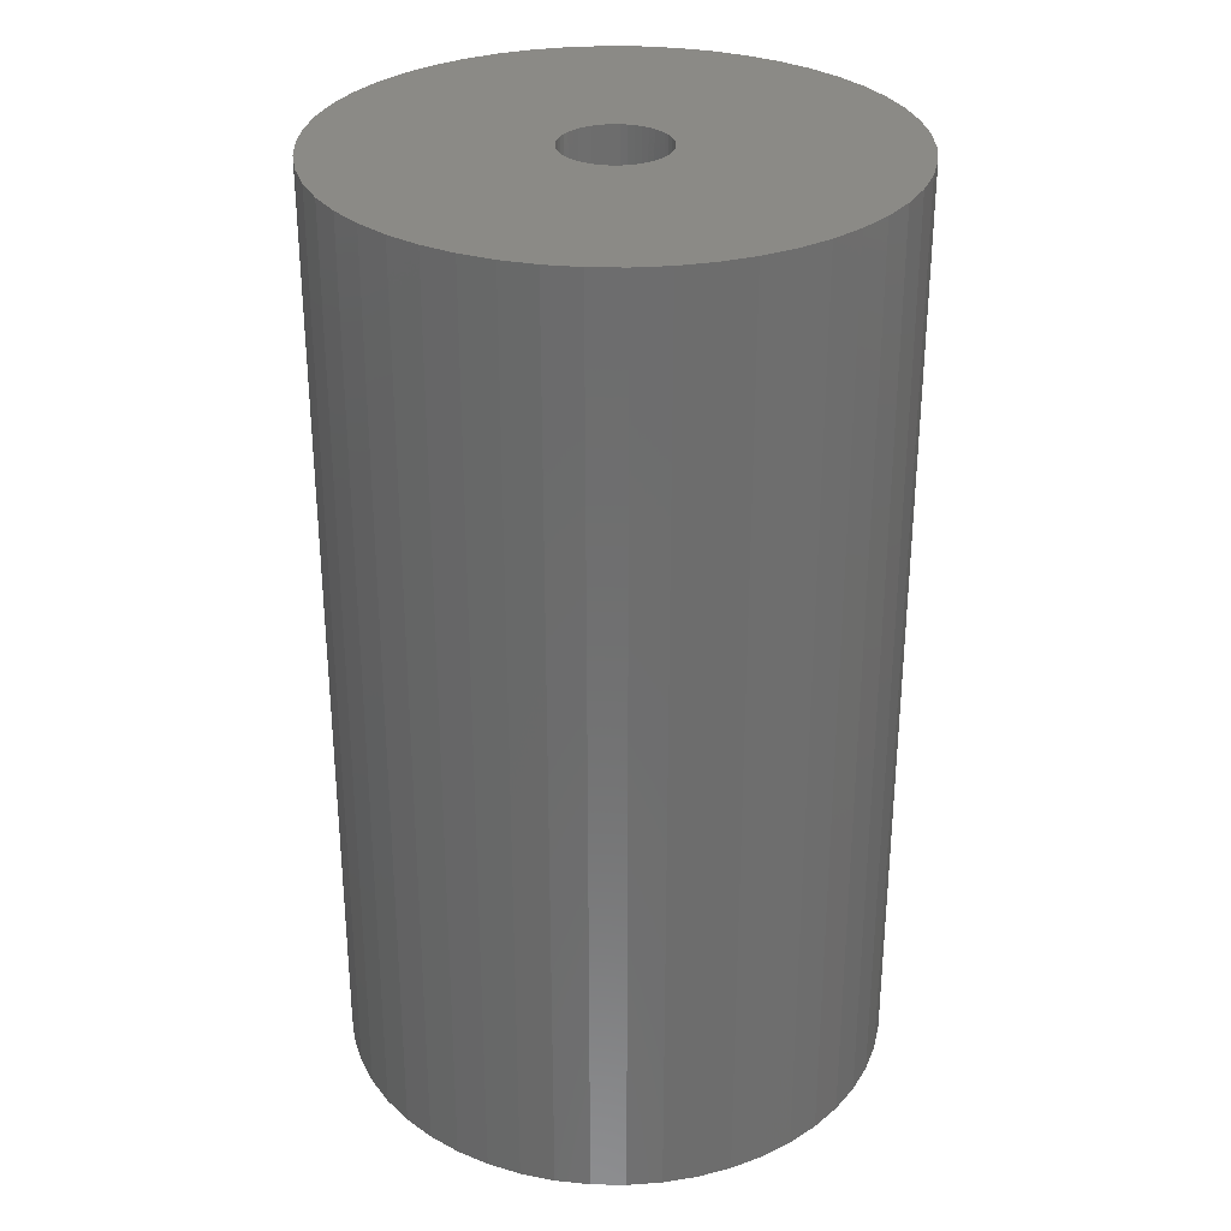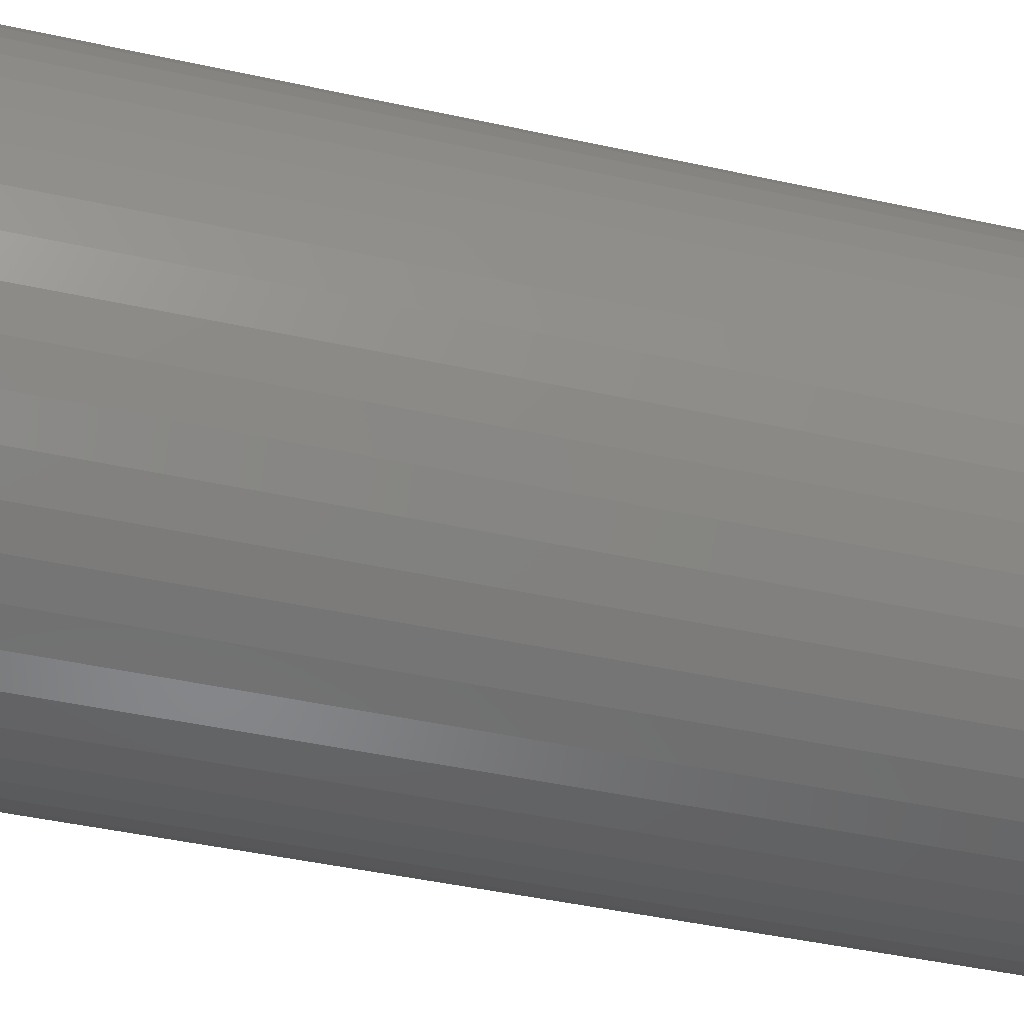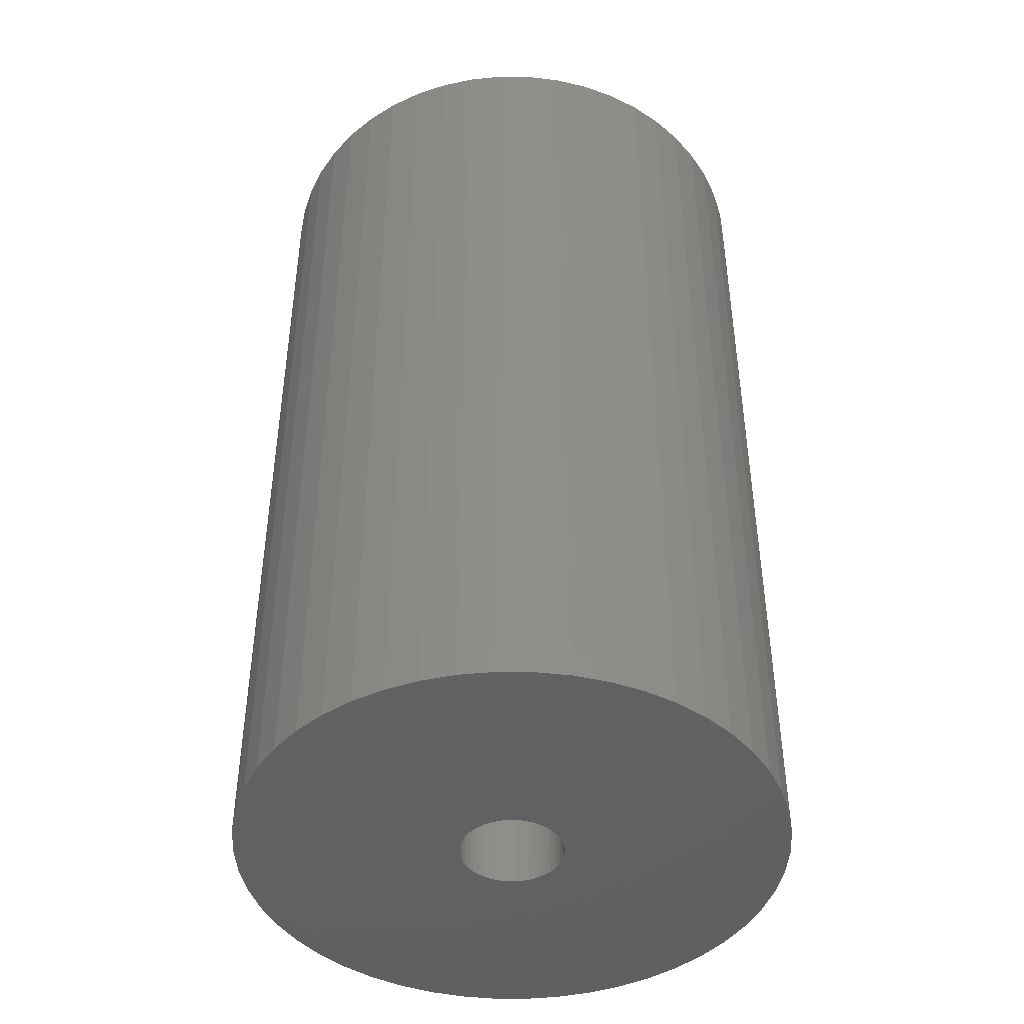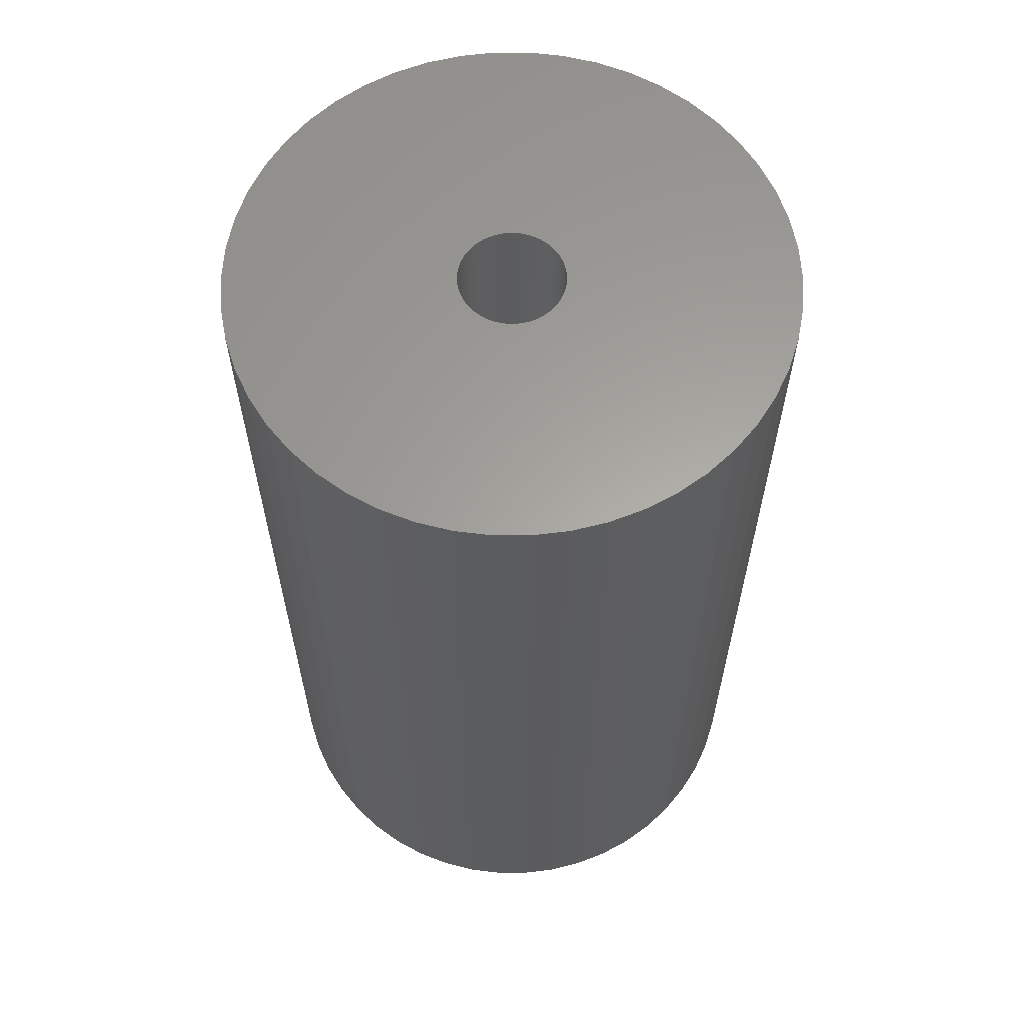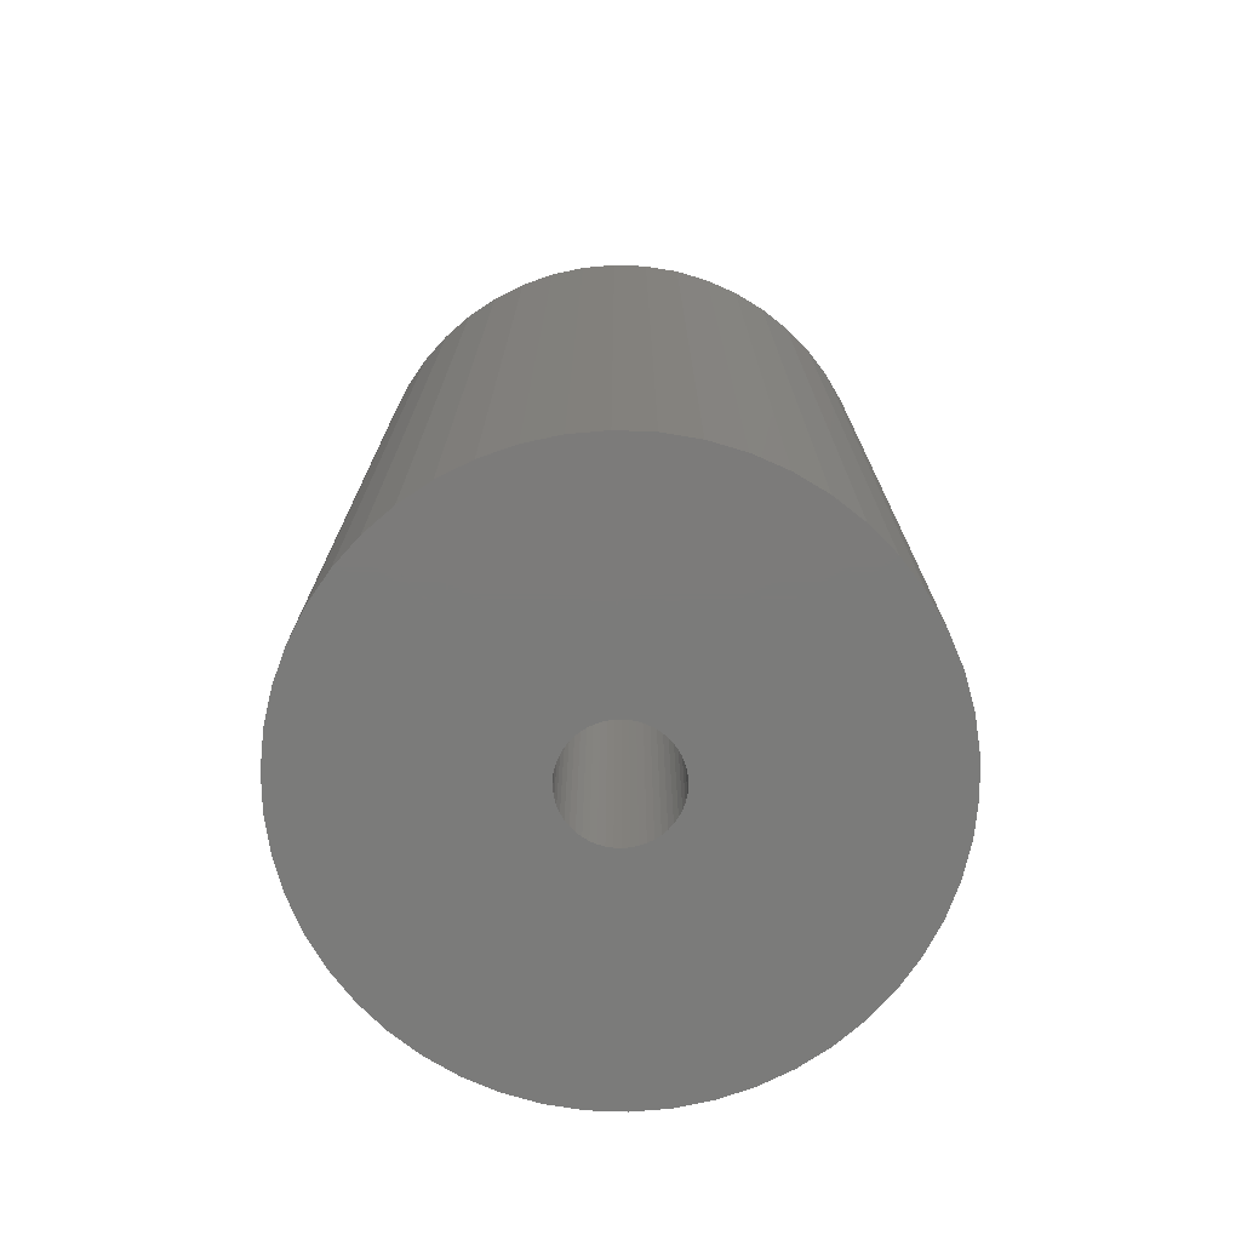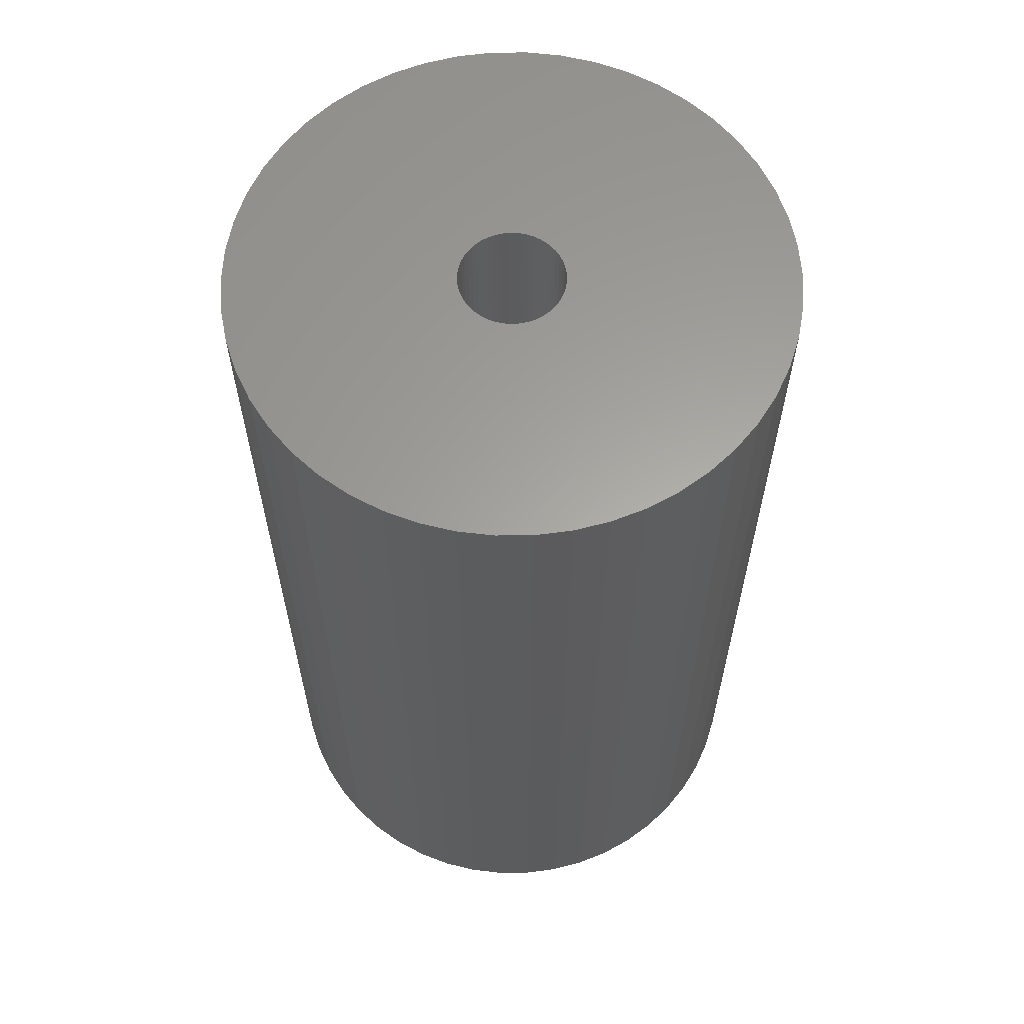
<metadata>
{"format":"stl","ext":"stl","renderer":"f3d","projection":"perspective","resolution":1024,"background":"white","views":[{"elev":30.4,"azim":109.4,"up":"+Z"},{"elev":-46.3,"azim":76.0,"up":"+Y"},{"elev":-44.4,"azim":-58.1,"up":"+Z"},{"elev":61.8,"azim":64.8,"up":"+Z"},{"elev":-74.5,"azim":-139.0,"up":"+Z"},{"elev":61.8,"azim":-151.7,"up":"+Z"}]}
</metadata>
<code>
# stl→obj: 200 verts, 400 faces
v 18.5 0 31.5
v 18.35 2.319 -31.5
v 18.35 2.319 31.5
v 18.5 0 -31.5
v -18.5 0 -31.5
v -18.35 2.319 31.5
v -18.35 2.319 -31.5
v -18.5 0 31.5
v 1.162 18.46 -31.5
v -1.162 18.46 31.5
v 1.162 18.46 31.5
v -1.162 18.46 -31.5
v -1.162 -18.46 -31.5
v 1.162 -18.46 31.5
v -1.162 -18.46 31.5
v 1.162 -18.46 -31.5
v 13.49 12.66 -31.5
v 11.79 14.25 31.5
v 13.49 12.66 31.5
v 11.79 14.25 -31.5
v -11.79 14.25 -31.5
v -13.49 12.66 31.5
v -11.79 14.25 31.5
v -13.49 12.66 -31.5
v -5.717 17.59 -31.5
v -7.877 16.74 31.5
v -5.717 17.59 31.5
v -7.877 16.74 -31.5
v 16.21 -8.912 31.5
v 17.2 -6.81 -31.5
v 17.2 -6.81 31.5
v 16.21 -8.912 -31.5
v 17.2 6.81 31.5
v 16.21 8.912 -31.5
v 16.21 8.912 31.5
v 17.2 6.81 -31.5
v 14.97 10.87 -31.5
v 14.97 10.87 31.5
v 7.877 16.74 -31.5
v 5.717 17.59 31.5
v 7.877 16.74 31.5
v 5.717 17.59 -31.5
v 9.913 15.62 -31.5
v 9.913 15.62 31.5
v -17.2 6.81 -31.5
v -16.21 8.912 31.5
v -16.21 8.912 -31.5
v -17.2 6.81 31.5
v -14.97 10.87 -31.5
v -14.97 10.87 31.5
v -17.92 4.601 -31.5
v -17.92 4.601 31.5
v -3.467 18.17 -31.5
v -3.467 18.17 31.5
v 17.92 4.601 31.5
v 17.92 4.601 -31.5
v 3.467 18.17 31.5
v 3.467 18.17 -31.5
v 3.5 0 31.5
v 3.472 0.4387 31.5
v 18.35 -2.319 31.5
v 3.39 0.8704 31.5
v 3.472 -0.4387 31.5
v 3.254 1.288 31.5
v 17.92 -4.601 31.5
v 3.067 1.686 31.5
v 3.39 -0.8704 31.5
v 2.832 2.057 31.5
v 2.551 2.396 31.5
v 3.254 -1.288 31.5
v 2.231 2.697 31.5
v 1.875 2.955 31.5
v 3.067 -1.686 31.5
v 1.49 3.167 31.5
v 14.97 -10.87 31.5
v 2.832 -2.057 31.5
v 1.082 3.329 31.5
v 0.6558 3.438 31.5
v 0.2198 3.493 31.5
v -0.2198 3.493 31.5
v -0.6558 3.438 31.5
v -1.082 3.329 31.5
v -1.49 3.167 31.5
v -1.875 2.955 31.5
v -9.913 15.62 31.5
v -2.231 2.697 31.5
v -2.551 2.396 31.5
v -2.832 2.057 31.5
v 13.49 -12.66 31.5
v 2.551 -2.396 31.5
v 11.79 -14.25 31.5
v 2.231 -2.697 31.5
v 9.913 -15.62 31.5
v 1.875 -2.955 31.5
v 7.877 -16.74 31.5
v 1.49 -3.167 31.5
v 5.717 -17.59 31.5
v 1.082 -3.329 31.5
v 3.467 -18.17 31.5
v 0.6558 -3.438 31.5
v 0.2198 -3.493 31.5
v -0.2198 -3.493 31.5
v -0.6558 -3.438 31.5
v -3.467 -18.17 31.5
v -1.082 -3.329 31.5
v -5.717 -17.59 31.5
v -1.49 -3.167 31.5
v -7.877 -16.74 31.5
v -1.875 -2.955 31.5
v -9.913 -15.62 31.5
v -2.231 -2.697 31.5
v -11.79 -14.25 31.5
v -2.551 -2.396 31.5
v -13.49 -12.66 31.5
v -2.832 -2.057 31.5
v -14.97 -10.87 31.5
v -3.067 -1.686 31.5
v -16.21 -8.912 31.5
v -3.254 -1.288 31.5
v -17.2 -6.81 31.5
v -3.39 -0.8704 31.5
v -17.92 -4.601 31.5
v -3.472 -0.4387 31.5
v -18.35 -2.319 31.5
v -3.5 0 31.5
v -3.067 1.686 31.5
v -3.254 1.288 31.5
v -3.39 0.8704 31.5
v -3.472 0.4387 31.5
v -9.913 15.62 -31.5
v 18.35 -2.319 -31.5
v 14.97 -10.87 -31.5
v 13.49 -12.66 -31.5
v 17.92 -4.601 -31.5
v -16.21 -8.912 -31.5
v -17.2 -6.81 -31.5
v 3.5 0 -31.5
v 3.472 -0.4387 -31.5
v 3.39 -0.8704 -31.5
v 3.472 0.4387 -31.5
v 3.254 -1.288 -31.5
v 3.067 -1.686 -31.5
v 3.39 0.8704 -31.5
v 2.832 -2.057 -31.5
v 2.551 -2.396 -31.5
v 11.79 -14.25 -31.5
v 3.254 1.288 -31.5
v 2.231 -2.697 -31.5
v 9.913 -15.62 -31.5
v 1.875 -2.955 -31.5
v 7.877 -16.74 -31.5
v 3.067 1.686 -31.5
v 1.49 -3.167 -31.5
v 5.717 -17.59 -31.5
v 2.832 2.057 -31.5
v 1.082 -3.329 -31.5
v 3.467 -18.17 -31.5
v 0.6558 -3.438 -31.5
v 0.2198 -3.493 -31.5
v -0.2198 -3.493 -31.5
v -0.6558 -3.438 -31.5
v -3.467 -18.17 -31.5
v -1.082 -3.329 -31.5
v -5.717 -17.59 -31.5
v -1.49 -3.167 -31.5
v -7.877 -16.74 -31.5
v -1.875 -2.955 -31.5
v -9.913 -15.62 -31.5
v -2.231 -2.697 -31.5
v -11.79 -14.25 -31.5
v -2.551 -2.396 -31.5
v -13.49 -12.66 -31.5
v -2.832 -2.057 -31.5
v -14.97 -10.87 -31.5
v 2.551 2.396 -31.5
v 2.231 2.697 -31.5
v 1.875 2.955 -31.5
v 1.49 3.167 -31.5
v 1.082 3.329 -31.5
v 0.6558 3.438 -31.5
v 0.2198 3.493 -31.5
v -0.2198 3.493 -31.5
v -0.6558 3.438 -31.5
v -1.082 3.329 -31.5
v -1.49 3.167 -31.5
v -1.875 2.955 -31.5
v -2.231 2.697 -31.5
v -2.551 2.396 -31.5
v -2.832 2.057 -31.5
v -3.067 1.686 -31.5
v -3.254 1.288 -31.5
v -3.39 0.8704 -31.5
v -3.472 0.4387 -31.5
v -3.5 0 -31.5
v -3.067 -1.686 -31.5
v -3.254 -1.288 -31.5
v -3.39 -0.8704 -31.5
v -17.92 -4.601 -31.5
v -3.472 -0.4387 -31.5
v -18.35 -2.319 -31.5
f 1 2 3
f 2 1 4
f 5 6 7
f 6 5 8
f 9 10 11
f 10 9 12
f 13 14 15
f 14 13 16
f 17 18 19
f 18 17 20
f 21 22 23
f 22 21 24
f 25 26 27
f 26 25 28
f 29 30 31
f 30 29 32
f 33 34 35
f 34 33 36
f 35 37 38
f 37 35 34
f 39 40 41
f 40 39 42
f 43 41 44
f 41 43 39
f 45 46 47
f 46 45 48
f 49 22 24
f 22 49 50
f 51 48 45
f 48 51 52
f 53 27 54
f 27 53 25
f 55 36 33
f 36 55 56
f 3 56 55
f 56 3 2
f 38 17 19
f 17 38 37
f 42 57 40
f 57 42 58
f 58 11 57
f 11 58 9
f 20 44 18
f 44 20 43
f 47 50 49
f 50 47 46
f 7 52 51
f 52 7 6
f 59 1 3
f 60 3 55
f 1 59 61
f 62 55 33
f 63 61 59
f 64 33 35
f 61 63 65
f 66 35 38
f 67 65 63
f 68 38 19
f 65 67 31
f 69 19 18
f 70 31 67
f 71 18 44
f 31 70 29
f 72 44 41
f 73 29 70
f 74 41 40
f 29 73 75
f 76 75 73
f 3 60 59
f 77 40 57
f 55 62 60
f 33 64 62
f 35 66 64
f 38 68 66
f 19 69 68
f 18 71 69
f 44 72 71
f 41 74 72
f 78 57 11
f 40 77 74
f 57 78 77
f 11 79 78
f 11 80 79
f 10 80 11
f 80 10 81
f 54 81 10
f 81 54 82
f 27 82 54
f 82 27 83
f 26 83 27
f 83 26 84
f 85 84 26
f 84 85 86
f 23 86 85
f 86 23 87
f 22 87 23
f 87 22 88
f 50 88 22
f 75 76 89
f 90 89 76
f 89 90 91
f 92 91 90
f 91 92 93
f 94 93 92
f 93 94 95
f 96 95 94
f 95 96 97
f 98 97 96
f 97 98 99
f 100 99 98
f 99 100 14
f 101 14 100
f 102 14 101
f 15 102 103
f 104 103 105
f 102 15 14
f 106 105 107
f 108 107 109
f 110 109 111
f 112 111 113
f 114 113 115
f 116 115 117
f 118 117 119
f 120 119 121
f 103 104 15
f 122 121 123
f 124 123 125
f 88 50 126
f 105 106 104
f 46 126 50
f 107 108 106
f 126 46 127
f 109 110 108
f 48 127 46
f 111 112 110
f 127 48 128
f 113 114 112
f 52 128 48
f 115 116 114
f 128 52 129
f 117 118 116
f 6 129 52
f 119 120 118
f 129 6 125
f 121 122 120
f 8 125 6
f 123 124 122
f 125 8 124
f 28 85 26
f 85 28 130
f 130 23 85
f 23 130 21
f 12 54 10
f 54 12 53
f 61 4 1
f 4 61 131
f 89 132 75
f 132 89 133
f 31 134 65
f 134 31 30
f 65 131 61
f 131 65 134
f 135 120 136
f 120 135 118
f 137 4 131
f 138 131 134
f 4 137 2
f 139 134 30
f 140 2 137
f 141 30 32
f 2 140 56
f 142 32 132
f 143 56 140
f 144 132 133
f 56 143 36
f 145 133 146
f 147 36 143
f 148 146 149
f 36 147 34
f 150 149 151
f 152 34 147
f 153 151 154
f 34 152 37
f 155 37 152
f 131 138 137
f 156 154 157
f 134 139 138
f 30 141 139
f 32 142 141
f 132 144 142
f 133 145 144
f 146 148 145
f 149 150 148
f 151 153 150
f 158 157 16
f 154 156 153
f 157 158 156
f 16 159 158
f 16 160 159
f 13 160 16
f 160 13 161
f 162 161 13
f 161 162 163
f 164 163 162
f 163 164 165
f 166 165 164
f 165 166 167
f 168 167 166
f 167 168 169
f 170 169 168
f 169 170 171
f 172 171 170
f 171 172 173
f 174 173 172
f 37 155 17
f 175 17 155
f 17 175 20
f 176 20 175
f 20 176 43
f 177 43 176
f 43 177 39
f 178 39 177
f 39 178 42
f 179 42 178
f 42 179 58
f 180 58 179
f 58 180 9
f 181 9 180
f 182 9 181
f 12 182 183
f 53 183 184
f 182 12 9
f 25 184 185
f 28 185 186
f 130 186 187
f 21 187 188
f 24 188 189
f 49 189 190
f 47 190 191
f 45 191 192
f 183 53 12
f 51 192 193
f 7 193 194
f 173 174 195
f 184 25 53
f 135 195 174
f 185 28 25
f 195 135 196
f 186 130 28
f 136 196 135
f 187 21 130
f 196 136 197
f 188 24 21
f 198 197 136
f 189 49 24
f 197 198 199
f 190 47 49
f 200 199 198
f 191 45 47
f 199 200 194
f 192 51 45
f 5 194 200
f 193 7 51
f 194 5 7
f 151 93 95
f 93 151 149
f 146 89 91
f 89 146 133
f 75 32 29
f 32 75 132
f 136 122 198
f 122 136 120
f 154 95 97
f 95 154 151
f 157 97 99
f 97 157 154
f 16 99 14
f 99 16 157
f 162 15 104
f 15 162 13
f 166 106 108
f 106 166 164
f 164 104 106
f 104 164 162
f 172 116 174
f 116 172 114
f 172 112 114
f 112 172 170
f 198 124 200
f 124 198 122
f 200 8 5
f 8 200 124
f 149 91 93
f 91 149 146
f 174 118 135
f 118 174 116
f 168 108 110
f 108 168 166
f 170 110 112
f 110 170 168
f 137 60 140
f 60 137 59
f 125 193 129
f 193 125 194
f 182 79 80
f 79 182 181
f 159 102 101
f 102 159 160
f 176 69 71
f 69 176 175
f 188 86 87
f 86 188 187
f 185 82 83
f 82 185 184
f 147 66 152
f 66 147 64
f 140 62 143
f 62 140 60
f 152 68 155
f 68 152 66
f 179 74 77
f 74 179 178
f 178 72 74
f 72 178 177
f 126 189 88
f 189 126 190
f 88 188 87
f 188 88 189
f 128 191 127
f 191 128 192
f 187 84 86
f 84 187 186
f 184 81 82
f 81 184 183
f 143 64 147
f 64 143 62
f 155 69 175
f 69 155 68
f 180 77 78
f 77 180 179
f 181 78 79
f 78 181 180
f 177 71 72
f 71 177 176
f 127 190 126
f 190 127 191
f 129 192 128
f 192 129 193
f 183 80 81
f 80 183 182
f 145 76 144
f 76 145 90
f 141 67 139
f 67 141 70
f 139 63 138
f 63 139 67
f 117 196 119
f 196 117 195
f 153 98 96
f 98 153 156
f 186 83 84
f 83 186 185
f 145 92 90
f 92 145 148
f 144 73 142
f 73 144 76
f 138 59 137
f 59 138 63
f 163 107 105
f 107 163 165
f 119 197 121
f 197 119 196
f 123 194 125
f 194 123 199
f 156 100 98
f 100 156 158
f 158 101 100
f 101 158 159
f 150 96 94
f 96 150 153
f 148 94 92
f 94 148 150
f 142 70 141
f 70 142 73
f 160 103 102
f 103 160 161
f 167 111 109
f 111 167 169
f 161 105 103
f 105 161 163
f 169 113 111
f 113 169 171
f 113 173 115
f 173 113 171
f 115 195 117
f 195 115 173
f 121 199 123
f 199 121 197
f 165 109 107
f 109 165 167

</code>
